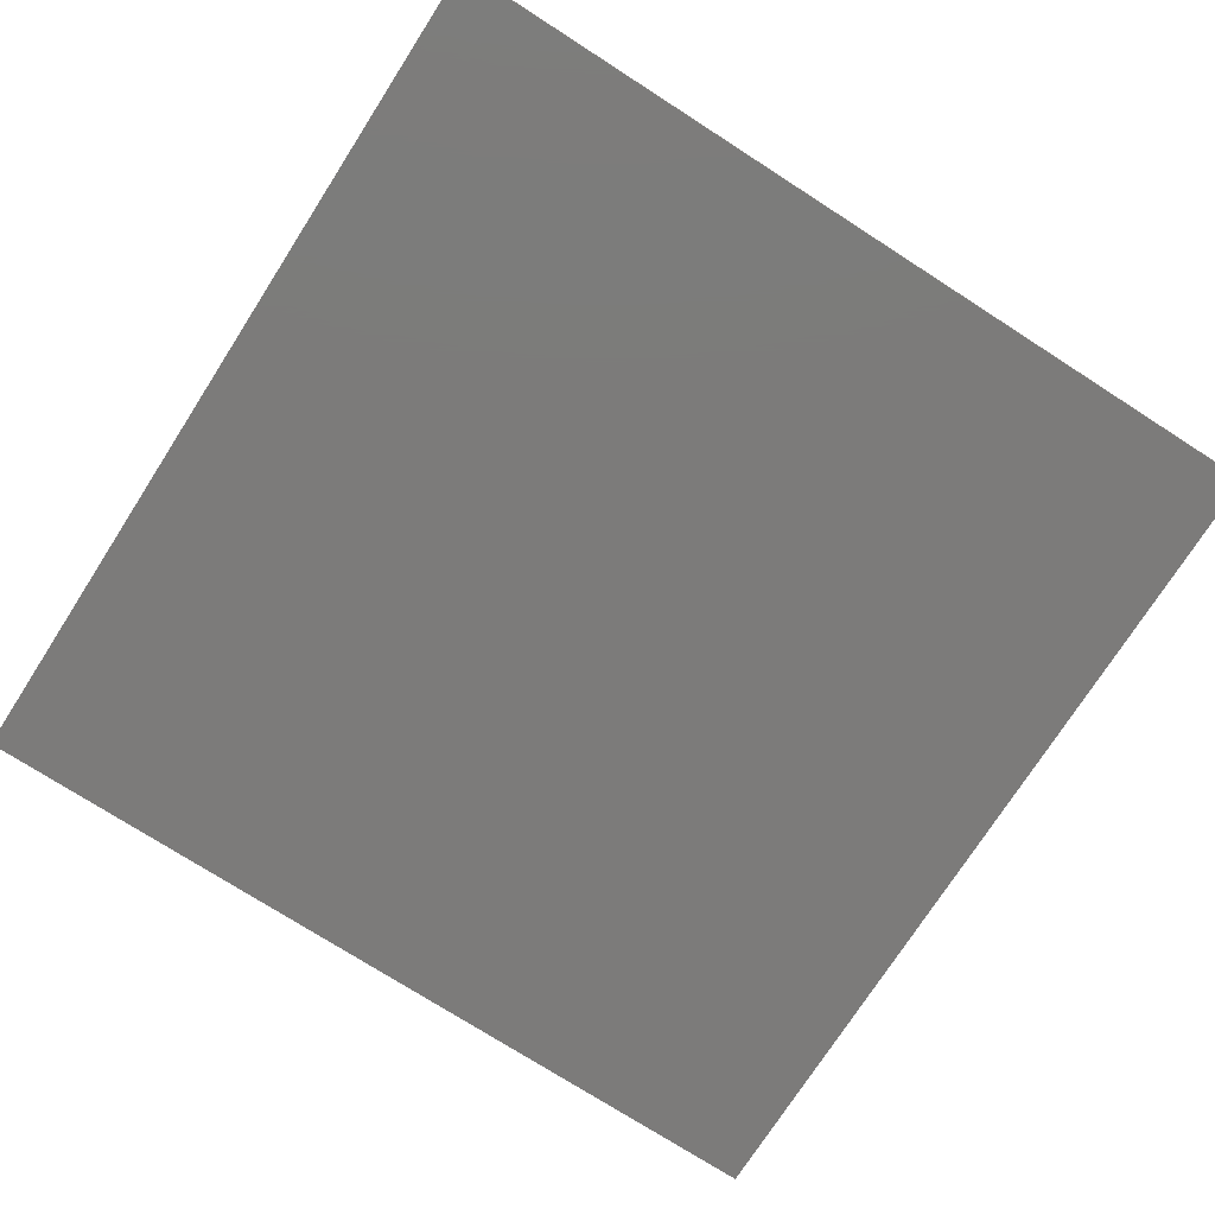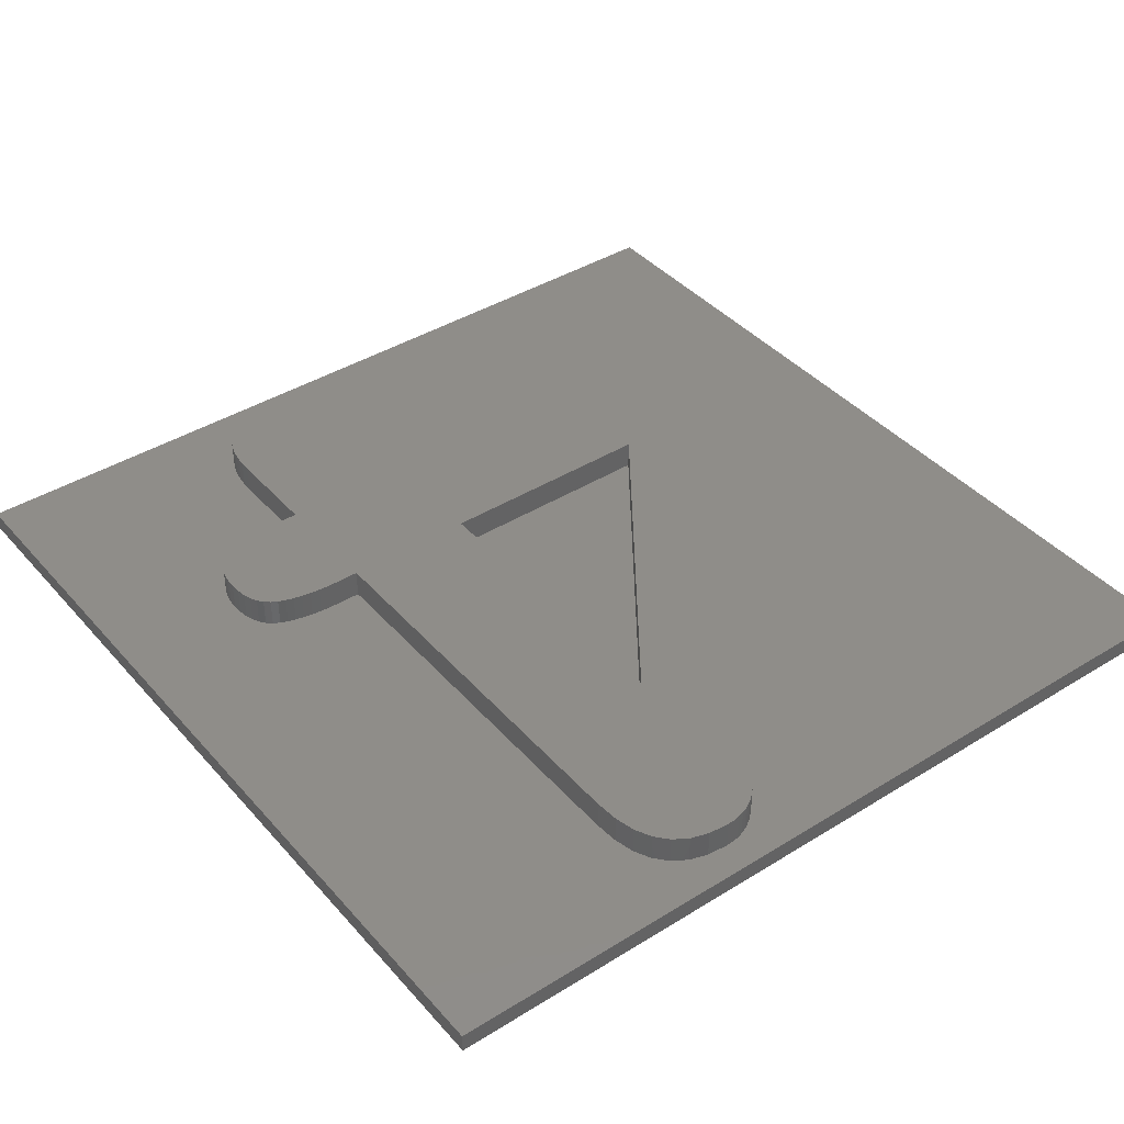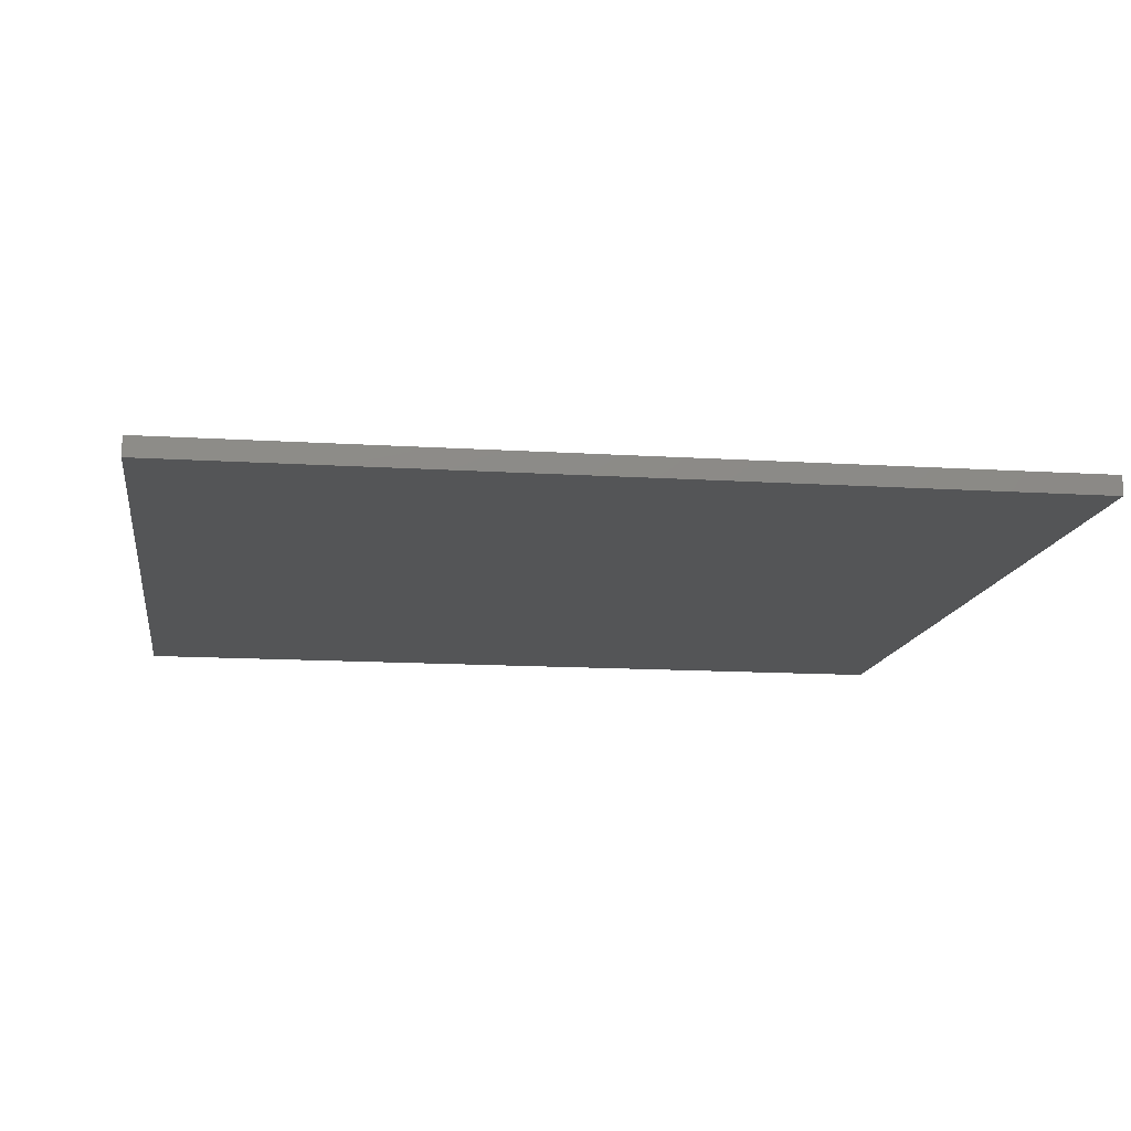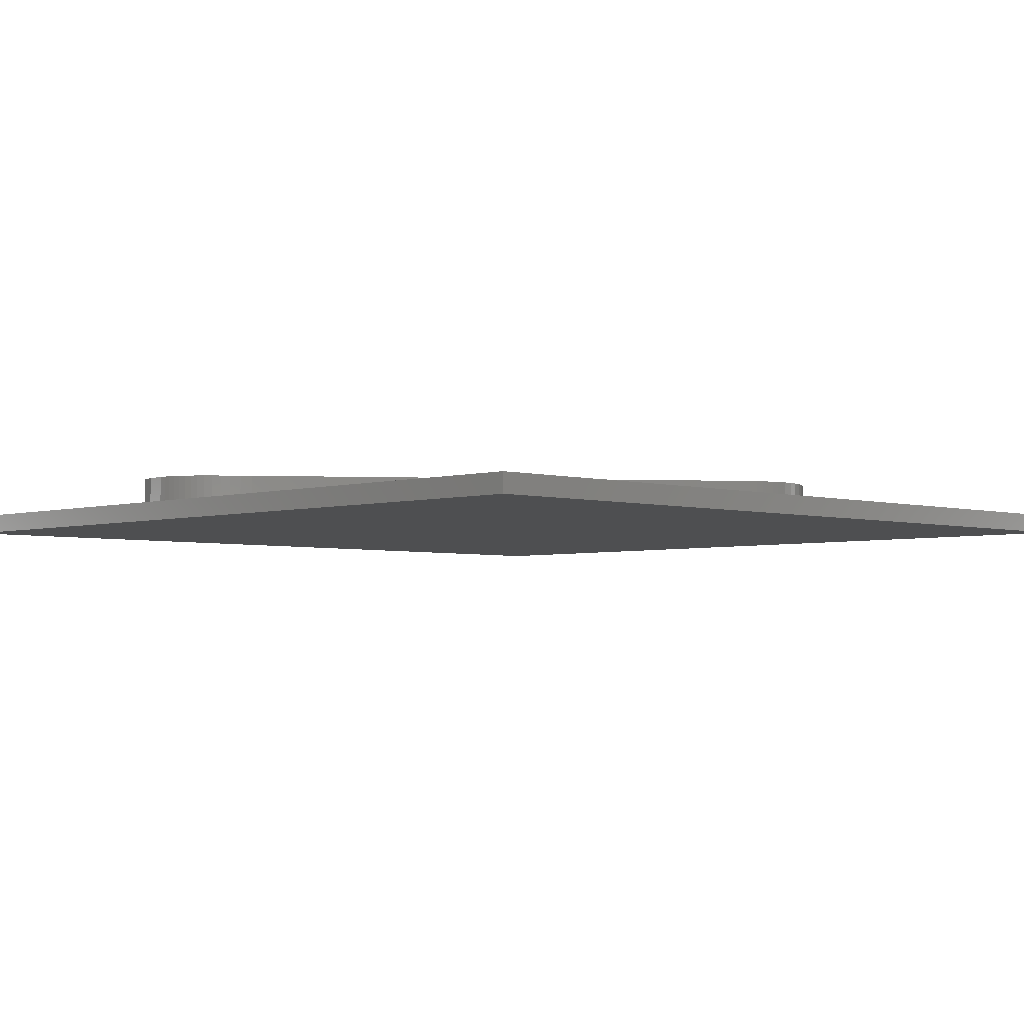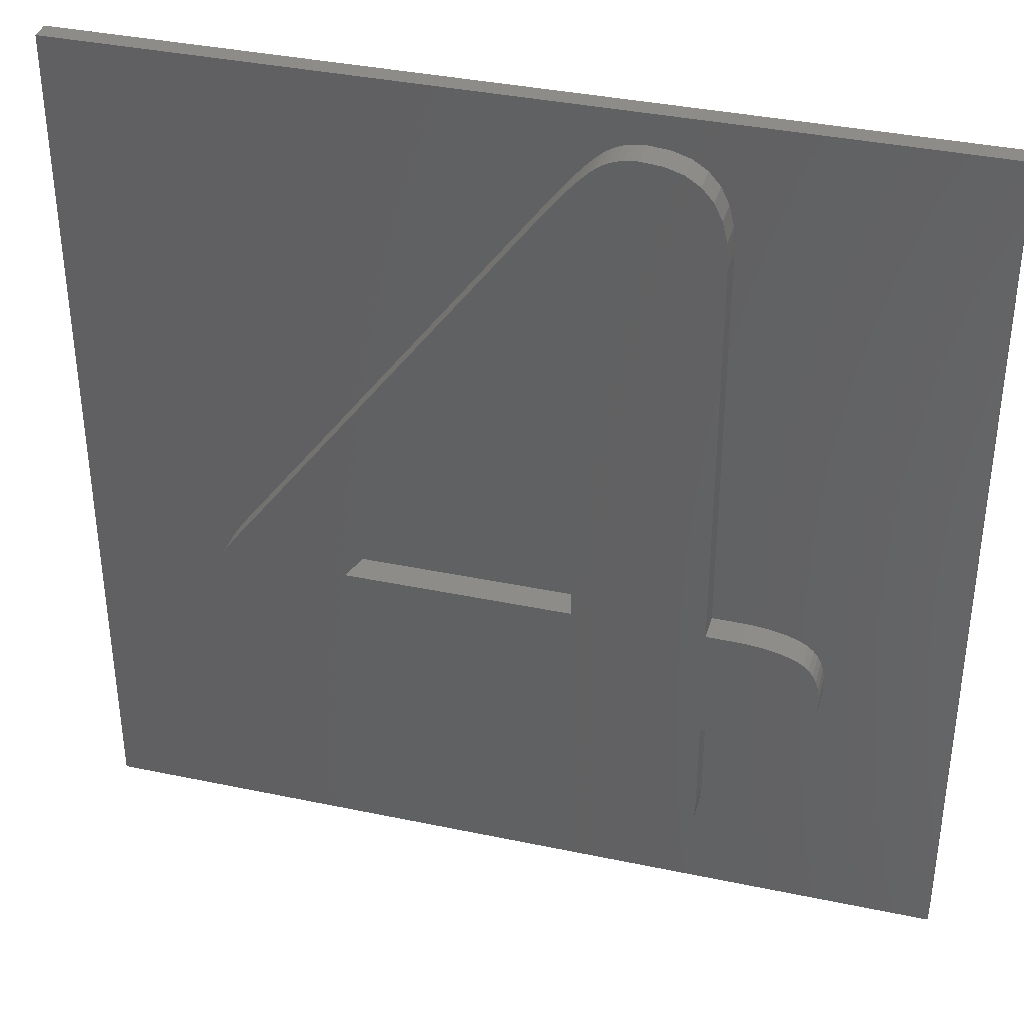
<metadata>
{"format":"stl","ext":"stl","renderer":"f3d","projection":"perspective","resolution":1024,"background":"white","views":[{"elev":-74.7,"azim":-122.7,"up":"+Z"},{"elev":40.8,"azim":142.9,"up":"+Z"},{"elev":-13.3,"azim":81.8,"up":"+Z"},{"elev":-3.7,"azim":-134.3,"up":"+Z"},{"elev":37.0,"azim":15.2,"up":"+Y"}]}
</metadata>
<code>
# stl→obj: 248 verts, 492 faces
v -22.5 -22.5 0.5
v -22.5 22.5 1.5
v -22.5 22.5 0.5
v -22.5 -22.5 1.5
v 3.337 -10.8 1.5
v -10.28 -10.8 1.5
v 3.337 -15.87 1.5
v 15.8 -6.797 1.5
v 22.5 -22.5 1.5
v 22.5 22.5 1.5
v 15.87 -7.265 1.5
v 15.9 -7.787 1.5
v 15.67 -6.385 1.5
v 15.49 -6.028 1.5
v 15.26 -5.727 1.5
v 14.97 -5.481 1.5
v 14.64 -5.29 1.5
v 10.12 16.23 1.5
v 14.26 -5.139 1.5
v 13.85 -5.011 1.5
v 13.4 -4.907 1.5
v 12.93 -4.825 1.5
v 12.41 -4.767 1.5
v 11.87 -4.732 1.5
v 11.29 -4.72 1.5
v 10.04 17.48 1.5
v 9.785 18.54 1.5
v 9.364 19.41 1.5
v 8.774 20.08 1.5
v 8.017 20.56 1.5
v 7.091 20.85 1.5
v 5.996 20.94 1.5
v -12.88 -1.862 1.5
v 1.492 17.34 1.5
v -15.42 -6.172 1.5
v -15.43 -6.319 1.5
v -15.4 -6.023 1.5
v -15.37 -5.875 1.5
v -15.34 -5.725 1.5
v -15.29 -5.575 1.5
v -15.24 -5.425 1.5
v -15.19 -5.272 1.5
v -15.12 -5.118 1.5
v -15.05 -4.961 1.5
v -14.96 -4.803 1.5
v -14.88 -4.642 1.5
v -14.78 -4.479 1.5
v -14.67 -4.313 1.5
v -14.57 -4.148 1.5
v -14.34 -3.822 1.5
v -14.12 -3.502 1.5
v -13.89 -3.189 1.5
v 1.885 17.86 1.5
v 2.258 18.34 1.5
v 2.61 18.78 1.5
v 2.941 19.17 1.5
v 3.252 19.52 1.5
v 3.542 19.83 1.5
v 3.812 20.09 1.5
v 4.08 20.32 1.5
v 4.362 20.51 1.5
v 4.659 20.66 1.5
v 4.971 20.79 1.5
v 5.298 20.87 1.5
v 5.64 20.93 1.5
v 15.88 -8.22 1.5
v 15.82 -8.617 1.5
v 15.71 -8.98 1.5
v 15.56 -9.307 1.5
v 15.37 -9.6 1.5
v 15.14 -9.858 1.5
v 14.87 -10.08 1.5
v 14.55 -10.27 1.5
v 14.2 -10.43 1.5
v 10.12 -15.87 1.5
v 13.8 -10.57 1.5
v 13.35 -10.67 1.5
v 12.87 -10.74 1.5
v 12.34 -10.79 1.5
v 11.78 -10.8 1.5
v 10.12 -10.8 1.5
v 10.1 -16.45 1.5
v 10.05 -16.98 1.5
v 9.952 -17.47 1.5
v 9.82 -17.92 1.5
v 9.65 -18.32 1.5
v 9.443 -18.68 1.5
v 9.198 -18.99 1.5
v 8.922 -19.27 1.5
v 8.62 -19.5 1.5
v 8.293 -19.68 1.5
v 7.941 -19.83 1.5
v 7.562 -19.93 1.5
v 7.159 -20 1.5
v 6.729 -20.02 1.5
v 6.307 -20 1.5
v 3.356 -16.44 1.5
v 3.414 -16.96 1.5
v 3.509 -17.44 1.5
v 3.643 -17.88 1.5
v 3.815 -18.29 1.5
v 4.025 -18.65 1.5
v 4.273 -18.97 1.5
v 4.553 -19.25 1.5
v 4.856 -19.48 1.5
v -10.99 -10.78 1.5
v -11.65 -10.71 1.5
v -12.25 -10.59 1.5
v -12.8 -10.42 1.5
v -13.3 -10.21 1.5
v -15.43 -6.466 1.5
v -15.41 -7.022 1.5
v 5.908 -19.93 1.5
v 5.534 -19.82 1.5
v 5.183 -19.67 1.5
v -13.75 -9.945 1.5
v -14.15 -9.636 1.5
v -14.49 -9.287 1.5
v -14.78 -8.902 1.5
v -15.01 -8.484 1.5
v -15.2 -8.031 1.5
v -15.33 -7.544 1.5
v 10.12 -4.72 1.5
v 3.337 11.02 1.5
v -8.327 -4.72 1.5
v 3.337 -4.72 1.5
v 22.5 22.5 0.5
v 22.5 -22.5 0.5
v -8.327 -4.72 3
v 3.337 -10.8 3
v 3.337 -4.72 3
v -10.28 -10.8 3
v 3.337 11.02 3
v 10.12 -4.72 3
v 10.12 16.23 3
v 10.12 -10.8 3
v 10.12 -15.87 3
v 2.941 19.17 3
v 10.04 17.48 3
v 3.337 -15.87 3
v 10.1 -16.45 3
v 3.542 19.83 3
v 9.785 18.54 3
v 3.356 -16.44 3
v 10.05 -16.98 3
v 7.091 20.85 3
v 9.364 19.41 3
v 3.414 -16.96 3
v 3.509 -17.44 3
v 8.017 20.56 3
v 8.774 20.08 3
v 9.952 -17.47 3
v 6.729 -20.02 3
v 9.82 -17.92 3
v 7.159 -20 3
v 7.562 -19.93 3
v 9.65 -18.32 3
v 9.443 -18.68 3
v 9.198 -18.99 3
v 5.996 20.94 3
v 8.922 -19.27 3
v 3.812 20.09 3
v 5.64 20.93 3
v 8.293 -19.68 3
v 7.941 -19.83 3
v 5.298 20.87 3
v 8.62 -19.5 3
v 4.971 20.79 3
v 4.659 20.66 3
v 4.362 20.51 3
v 3.643 -17.88 3
v 4.08 20.32 3
v 6.307 -20 3
v 5.908 -19.93 3
v 5.534 -19.82 3
v 3.252 19.52 3
v 5.183 -19.67 3
v 4.856 -19.48 3
v 4.553 -19.25 3
v 2.61 18.78 3
v 2.258 18.34 3
v 1.885 17.86 3
v 1.492 17.34 3
v -12.88 -1.862 3
v -10.99 -10.78 3
v -11.65 -10.71 3
v -13.89 -3.189 3
v -14.12 -3.502 3
v -14.34 -3.822 3
v -14.57 -4.148 3
v -14.67 -4.313 3
v -12.25 -10.59 3
v -14.78 -4.479 3
v -14.88 -4.642 3
v -12.8 -10.42 3
v -14.96 -4.803 3
v -15.41 -7.022 3
v -15.33 -7.544 3
v -13.3 -10.21 3
v -13.75 -9.945 3
v -14.15 -9.636 3
v -14.49 -9.287 3
v -15.2 -8.031 3
v -14.78 -8.902 3
v -15.05 -4.961 3
v -15.12 -5.118 3
v -15.19 -5.272 3
v -15.01 -8.484 3
v -15.43 -6.466 3
v -15.24 -5.425 3
v -15.29 -5.575 3
v -15.34 -5.725 3
v -15.37 -5.875 3
v -15.4 -6.023 3
v -15.42 -6.172 3
v -15.43 -6.319 3
v 13.85 -5.011 3
v 15.9 -7.787 3
v 15.87 -7.265 3
v 13.8 -10.57 3
v 14.26 -5.139 3
v 15.8 -6.797 3
v 15.88 -8.22 3
v 14.64 -5.29 3
v 15.67 -6.385 3
v 15.49 -6.028 3
v 14.2 -10.43 3
v 15.26 -5.727 3
v 14.55 -10.27 3
v 15.82 -8.617 3
v 14.97 -5.481 3
v 15.71 -8.98 3
v 14.87 -10.08 3
v 15.56 -9.307 3
v 15.37 -9.6 3
v 15.14 -9.858 3
v 13.4 -4.907 3
v 13.35 -10.67 3
v 12.93 -4.825 3
v 12.87 -10.74 3
v 12.41 -4.767 3
v 12.34 -10.79 3
v 11.78 -10.8 3
v 11.87 -4.732 3
v 11.29 -4.72 3
v 4.273 -18.97 3
v 4.025 -18.65 3
v 3.815 -18.29 3
f 1 2 3
f 2 1 4
f 5 6 7
f 8 9 10
f 9 11 12
f 9 8 11
f 10 13 8
f 10 14 13
f 10 15 14
f 10 16 15
f 10 17 16
f 18 17 10
f 17 18 19
f 19 18 20
f 20 18 21
f 21 18 22
f 22 18 23
f 23 18 24
f 24 18 25
f 10 26 18
f 10 27 26
f 10 28 27
f 10 29 28
f 10 30 29
f 10 31 30
f 10 32 31
f 2 32 10
f 2 33 34
f 35 4 36
f 37 4 35
f 4 37 2
f 38 2 37
f 39 2 38
f 40 2 39
f 41 2 40
f 42 2 41
f 43 2 42
f 44 2 43
f 45 2 44
f 46 2 45
f 47 2 46
f 48 2 47
f 49 2 48
f 50 2 49
f 51 2 50
f 52 2 51
f 33 2 52
f 53 2 34
f 54 2 53
f 55 2 54
f 56 2 55
f 57 2 56
f 58 2 57
f 59 2 58
f 60 2 59
f 61 2 60
f 62 2 61
f 63 2 62
f 64 2 63
f 65 2 64
f 32 2 65
f 66 9 12
f 67 9 66
f 68 9 67
f 69 9 68
f 70 9 69
f 71 9 70
f 72 9 71
f 73 9 72
f 74 9 73
f 75 74 76
f 75 76 77
f 75 77 78
f 75 78 79
f 75 79 80
f 75 80 81
f 74 75 82
f 74 82 9
f 83 9 82
f 84 9 83
f 85 9 84
f 86 9 85
f 87 9 86
f 88 9 87
f 89 9 88
f 90 9 89
f 91 9 90
f 92 9 91
f 93 9 92
f 94 9 93
f 95 9 94
f 96 9 95
f 6 97 7
f 6 98 97
f 6 99 98
f 6 100 99
f 6 101 100
f 4 101 6
f 101 4 102
f 102 4 103
f 103 4 104
f 104 4 105
f 4 6 106
f 4 106 107
f 4 107 108
f 4 108 109
f 4 109 110
f 36 4 111
f 111 4 112
f 96 4 9
f 113 4 96
f 114 4 113
f 115 4 114
f 105 4 115
f 116 4 110
f 117 4 116
f 118 4 117
f 119 4 118
f 120 4 119
f 121 4 120
f 122 4 121
f 112 4 122
f 25 18 123
f 124 125 126
f 9 127 10
f 127 9 128
f 127 2 10
f 2 127 3
f 1 127 128
f 127 1 3
f 1 9 4
f 9 1 128
f 129 130 131
f 130 129 132
f 133 134 135
f 134 131 136
f 130 136 131
f 136 130 137
f 138 135 139
f 140 137 130
f 137 140 141
f 142 139 143
f 144 141 140
f 141 144 145
f 146 143 147
f 148 145 144
f 149 145 148
f 150 147 151
f 145 149 152
f 153 152 149
f 147 150 146
f 152 153 154
f 155 154 153
f 156 157 155
f 143 146 142
f 157 156 158
f 158 156 159
f 142 146 160
f 159 156 161
f 162 160 163
f 164 156 165
f 162 163 166
f 167 156 164
f 162 166 168
f 161 156 167
f 162 168 169
f 154 155 157
f 162 169 170
f 171 153 149
f 162 170 172
f 153 171 173
f 173 171 174
f 160 162 142
f 174 171 175
f 139 142 176
f 175 171 177
f 177 171 178
f 178 171 179
f 134 133 131
f 139 176 138
f 135 138 180
f 135 180 181
f 182 135 181
f 135 182 133
f 183 133 182
f 184 133 183
f 129 185 132
f 129 186 185
f 133 184 129
f 187 129 184
f 188 129 187
f 189 129 188
f 190 129 189
f 191 129 190
f 129 192 186
f 193 129 191
f 194 129 193
f 129 195 192
f 196 129 194
f 197 129 196
f 129 198 195
f 195 198 199
f 199 198 200
f 200 198 201
f 201 198 202
f 202 203 204
f 197 196 205
f 197 205 206
f 197 206 207
f 204 203 208
f 209 207 210
f 209 210 211
f 202 198 203
f 209 211 212
f 209 212 213
f 209 213 214
f 129 197 198
f 209 214 215
f 209 215 216
f 207 209 197
f 217 218 219
f 220 218 217
f 221 219 222
f 218 220 223
f 224 222 225
f 219 221 217
f 224 225 226
f 227 223 220
f 224 226 228
f 229 230 227
f 224 228 231
f 222 224 221
f 232 233 234
f 234 233 235
f 235 233 236
f 233 232 229
f 230 229 232
f 223 227 230
f 237 220 217
f 237 238 220
f 239 238 237
f 239 240 238
f 241 240 239
f 241 242 240
f 243 241 244
f 241 243 242
f 245 243 244
f 136 245 134
f 245 136 243
f 179 171 246
f 246 171 247
f 247 171 248
f 94 156 155
f 156 94 93
f 93 165 156
f 165 93 92
f 92 164 165
f 164 92 91
f 91 167 164
f 167 91 90
f 90 161 167
f 161 90 89
f 89 159 161
f 159 89 88
f 159 87 158
f 87 159 88
f 158 86 157
f 86 158 87
f 157 85 154
f 85 157 86
f 154 84 152
f 84 154 85
f 152 83 145
f 83 152 84
f 145 82 141
f 82 145 83
f 141 75 137
f 75 141 82
f 137 81 136
f 81 137 75
f 81 243 136
f 243 81 80
f 80 242 243
f 242 80 79
f 79 240 242
f 240 79 78
f 78 238 240
f 238 78 77
f 77 220 238
f 220 77 76
f 76 227 220
f 227 76 74
f 74 229 227
f 229 74 73
f 73 233 229
f 233 73 72
f 72 236 233
f 236 72 71
f 236 70 235
f 70 236 71
f 235 69 234
f 69 235 70
f 234 68 232
f 68 234 69
f 232 67 230
f 67 232 68
f 230 66 223
f 66 230 67
f 223 12 218
f 12 223 66
f 218 11 219
f 11 218 12
f 219 8 222
f 8 219 11
f 222 13 225
f 13 222 8
f 225 14 226
f 14 225 13
f 226 15 228
f 15 226 14
f 15 231 228
f 231 15 16
f 16 224 231
f 224 16 17
f 17 221 224
f 221 17 19
f 19 217 221
f 217 19 20
f 20 237 217
f 237 20 21
f 21 239 237
f 239 21 22
f 22 241 239
f 241 22 23
f 23 244 241
f 244 23 24
f 24 245 244
f 245 24 25
f 25 134 245
f 134 25 123
f 134 18 135
f 18 134 123
f 135 26 139
f 26 135 18
f 139 27 143
f 27 139 26
f 143 28 147
f 28 143 27
f 147 29 151
f 29 147 28
f 29 150 151
f 150 29 30
f 30 146 150
f 146 30 31
f 31 160 146
f 160 31 32
f 32 163 160
f 163 32 65
f 65 166 163
f 166 65 64
f 64 168 166
f 168 64 63
f 63 169 168
f 169 63 62
f 62 170 169
f 170 62 61
f 61 172 170
f 172 61 60
f 60 162 172
f 162 60 59
f 59 142 162
f 142 59 58
f 57 142 58
f 142 57 176
f 56 176 57
f 176 56 138
f 55 138 56
f 138 55 180
f 54 180 55
f 180 54 181
f 53 181 54
f 181 53 182
f 34 182 53
f 182 34 183
f 33 183 34
f 183 33 184
f 52 184 33
f 184 52 187
f 51 187 52
f 187 51 188
f 50 188 51
f 188 50 189
f 49 189 50
f 189 49 190
f 48 190 49
f 190 48 191
f 47 191 48
f 191 47 193
f 46 193 47
f 193 46 194
f 45 194 46
f 194 45 196
f 44 196 45
f 196 44 205
f 43 205 44
f 205 43 206
f 42 206 43
f 206 42 207
f 41 207 42
f 207 41 210
f 40 210 41
f 210 40 211
f 39 211 40
f 211 39 212
f 38 212 39
f 212 38 213
f 37 213 38
f 213 37 214
f 35 214 37
f 214 35 215
f 36 215 35
f 215 36 216
f 111 216 36
f 216 111 209
f 112 209 111
f 209 112 197
f 122 197 112
f 197 122 198
f 121 198 122
f 198 121 203
f 120 203 121
f 203 120 208
f 119 208 120
f 208 119 204
f 118 204 119
f 204 118 202
f 117 202 118
f 202 117 201
f 117 200 201
f 200 117 116
f 116 199 200
f 199 116 110
f 110 195 199
f 195 110 109
f 109 192 195
f 192 109 108
f 108 186 192
f 186 108 107
f 107 185 186
f 185 107 106
f 106 132 185
f 132 106 6
f 6 130 132
f 130 6 5
f 7 130 5
f 130 7 140
f 97 140 7
f 140 97 144
f 98 144 97
f 144 98 148
f 99 148 98
f 148 99 149
f 100 149 99
f 149 100 171
f 101 171 100
f 171 101 248
f 102 248 101
f 248 102 247
f 103 247 102
f 247 103 246
f 103 179 246
f 179 103 104
f 104 178 179
f 178 104 105
f 105 177 178
f 177 105 115
f 115 175 177
f 175 115 114
f 114 174 175
f 174 114 113
f 113 173 174
f 173 113 96
f 96 153 173
f 153 96 95
f 95 155 153
f 155 95 94
f 129 124 133
f 124 129 125
f 126 133 124
f 133 126 131
f 126 129 131
f 129 126 125

</code>
